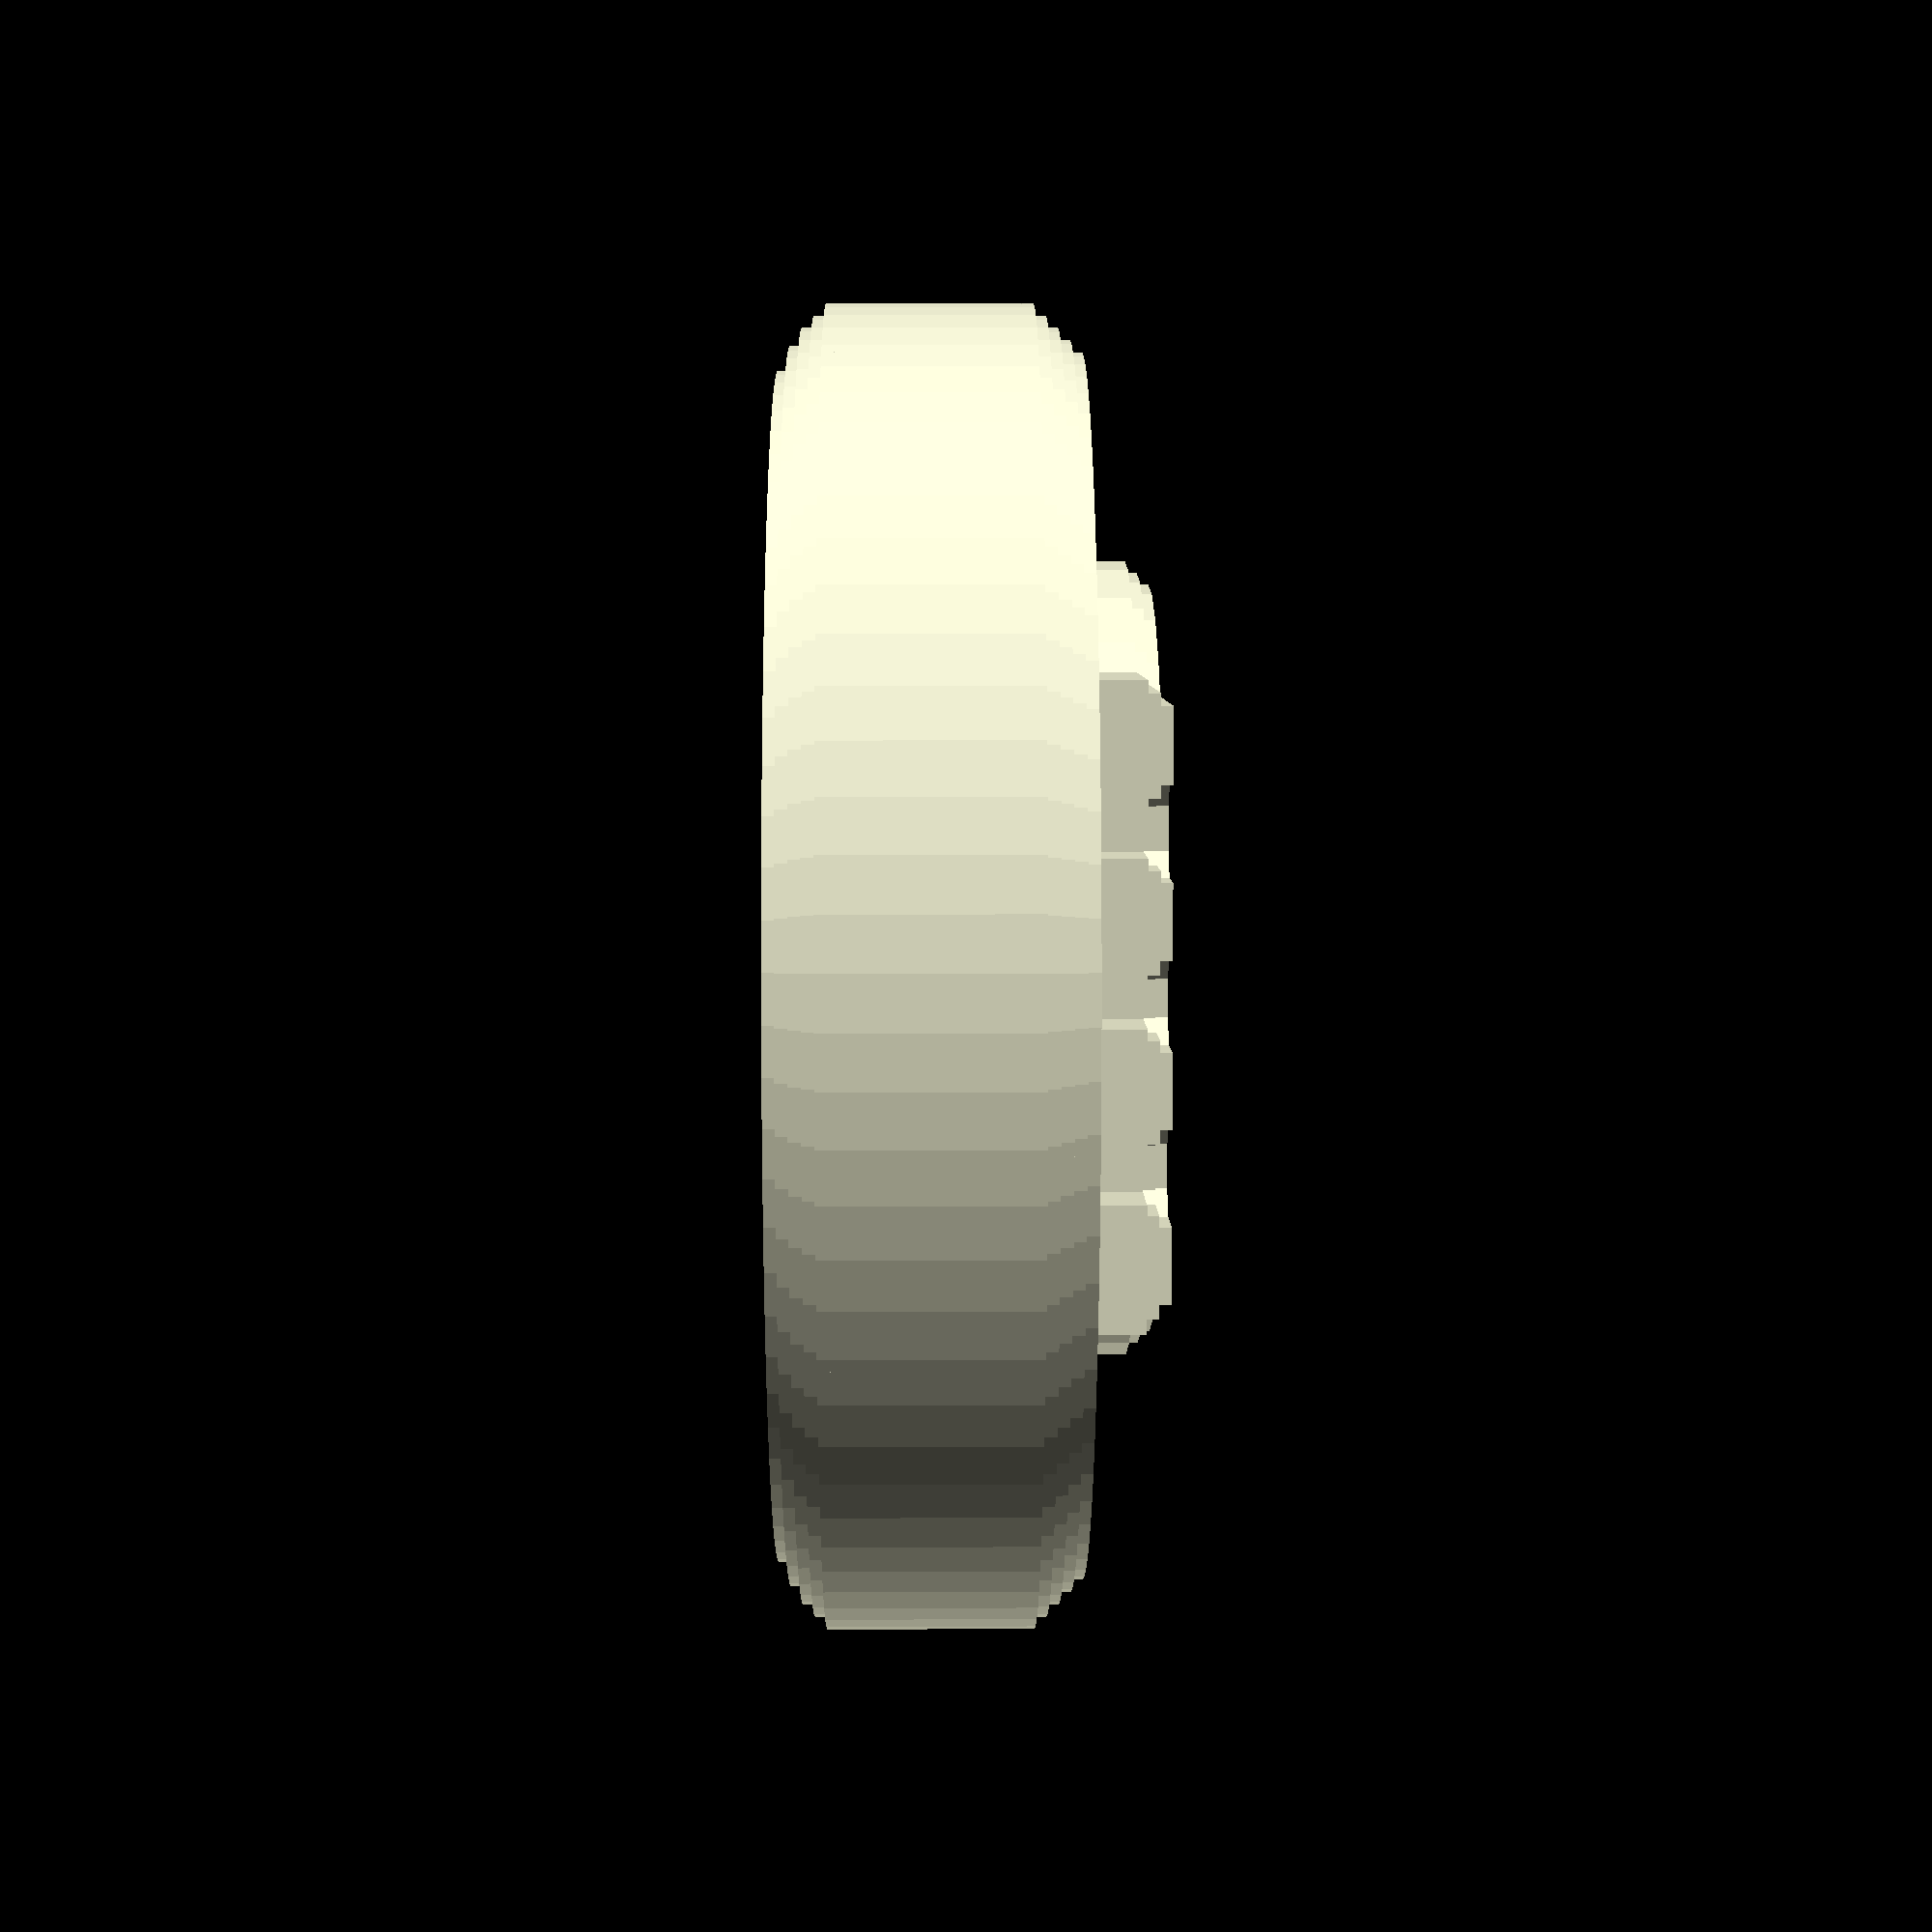
<openscad>
layer = 0.2;
eps = 0.001;
chip_height = 5;

// Child is the 2d shape.
module blank_chip(height, chamfer=1) {
  // Bottom 2 layers: Extra chamfer for elephant foot.
  linear_extrude(layer)
    offset(-chamfer - 0.5*layer)
      children();
  translate([0, 0, layer])
    linear_extrude(layer)
      offset(-chamfer + 1.5*layer)
        children();

  for (z = [2*layer : layer : chamfer - layer])
    translate([0, 0, z])
      linear_extrude(layer)
        offset(-chamfer + layer + z)
          children();

  translate([0, 0, chamfer])
    linear_extrude(height - 2*chamfer)
      children();

  for (z = [0 : layer : chamfer - layer])
    translate([0, 0, height - chamfer + z])
      linear_extrude(layer)
        offset(-z)
          children();
}

blip_diameter = 27.2;
blip_height = chip_height - 0.6;
blip_rail_height = 1.4;
blip_rail_width = 1.4;

module blip_exterior_2d() {
  flat = 0.8;
  hull() {
    translate([0, -blip_height/2])
      square([eps, blip_height]);
    translate([blip_diameter/2 - blip_height/2, 0])
      for (y = flat * [-1, 1])
        translate([0, y])
          circle(d=blip_height-flat*2, $fn = 30);
  }
}

blip_rail_cavity_offs = 0.4;

module blip_rail_2d(cavity=false) {
  offset(cavity ? blip_rail_cavity_offs : 0) {
    hull() {
      translate([-blip_rail_width/2, 0])
        square([blip_rail_width, eps]);
      translate([0, blip_rail_height - blip_rail_width/2])
        circle(d=blip_rail_width, $fn = 30);
    }
  }
  
  // Prevent elephant foot.
  if (cavity)
    translate([-blip_rail_width/2 - 0.55, 0])
      square([blip_rail_width + 1.1, 0.2]);
}

module blip_rail(radius, cavity=false) {
  rotate_extrude($fn = 60)
    translate([radius, 0])
      blip_rail_2d(cavity=cavity);
}

module blip(count) {
  height = chip_height;
  outer_rail_radius = 9.4;
  rail_spacing = 4;

  // Top always has 1 rail.
  translate([0, 0, blip_height/2])
    blip_rail(outer_rail_radius, 0);
  
  difference() {
    rotate_extrude($fn = 60)
      blip_exterior_2d();

    translate([0, 0, -blip_height/2-eps]) {
      // Bottom always has outer rail.
      blip_rail(outer_rail_radius, cavity=true);
      
      if (count >= 2)
        blip_rail(outer_rail_radius - rail_spacing, cavity=true);
      
      if (count >= 3) {
        blip_rail(outer_rail_radius - 2*rail_spacing, cavity=true);
        cylinder(h=blip_rail_height + blip_rail_cavity_offs, r=1.28, $fn=30);
      }
    }
    
    // Etch radar on top.
    for (a = [0:14]) {
      rotate([0, 0, 7*a]) {
        translate([-0, 0, blip_height/2 - 1.4 + a*0.1]) {
          hull() {
            translate([-0.5, outer_rail_radius-0.8, 0])
              cube([1.1, eps, 10]);
            cylinder(d=1, h=10, $fn=16);
          }
        }
      }
    }
  }
}

command_points(2);

module skull_2d() {
  $fn = 30;
  
  difference() {
    union() {
      translate([0, -0.5])
        circle(d=13.5);
      translate([0, -5])
        square([10, 6], center=true);
    }
    
    // Eyeballs.
    for (x = 3 * [-1, 1])
      translate([x, -2])
        circle(d=3.5);
    
    // Nose.
    translate([0, -3]) {
      hull() {
        square(eps, center=true);
        translate([0, -2.4])
          square([2.5, eps], center=true);
      }
    }
  }
  
  // Angry eyes.
  for (a = [-1, 1])
    scale([a, 1])
      translate([2, -9])
        translate([0, 10])
          rotate([0, 0, 20])
            square(5, center=true);
  
  // Teeth.
  for (x = [-4, -1.3, 1.3, 4])
    translate([x, -8])
      square([2, 3], center=true);
}

module command_points(value) {
  height = chip_height;
  
  difference() {
    blank_chip(height, 1)
      circle(d=22, $fn=80);
    
    translate([0, 0, -3*eps], $fn = 40)
      linear_extrude(height - 1.6)
        translate([4.8, -5.4, 0])
          scale([-1, 1, 1])
            offset(0.6)
              text(str(value), size = 12);
  }
  
  translate([0, 2, height]) {
    linear_extrude(0.8) skull_2d();
    translate([0, 0, 0.8]) linear_extrude(0.2) offset(-0.2) skull_2d();
    translate([0, 0, 1]) linear_extrude(0.2) offset(-0.4) skull_2d();
  }
}

module bullet_2d() {
  width = 3;
  length = 9;
  gap = 0.8;
  $fn = 30;
  
  translate([3 - length/2, 0]) {
    scale([2, 1]) {
      intersection() {
        circle(d=width);
        translate([-width/2, 0])
          square(width, center=true);
      }
    }
    
    translate([gap, -width/2])
      square([length - width - gap, width]);
  }
}

module fist_2d() { 
  translate([-2.8, -3.2]) {
    for (a = [0:3])
      translate([0, 1.8*a])
        square([2.2, 1]);
    translate([2.8, 0])
      square([3, 6.4]);
    translate([2, 7.1])
      square([3, 1]);
  }
}

module circular_recess(diameter) {
  recess_depth = 1.4;
  
  difference() {
    rotate_extrude($fn=32) {
      hull() {
        translate([0, -recess_depth])
          square(2*recess_depth);
        translate([diameter - recess_depth, 0])
          circle(recess_depth);
      }
    }
    
    // Crosshair notches.
    for (a = [0, 90, 180, 270])
      rotate([-30, 0, a+45])
        translate([0, 3.2 + diameter, 0])
          cube([1.8, 10, 10], center=true);
  }
}

module status_chip() {
  height = chip_height;
  
  difference() {
    blank_chip(height, 1)
      circle(d=16, $fn=80);

    translate([0, 0, height])
      circular_recess(6.4);
    
    for (a = [0:4])
      translate([0, 0, 1.8 - a*0.2])
        linear_extrude(height)
          offset(-a*0.2)
            children();
  }
}

module overwatch() {
  status_chip()
    bullet_2d();
}

module guard() {
  status_chip()
    fist_2d();
}

// TODO: genestealer entry, breach, ladders, power field, space marine controlled area,
// force barrier, psi counter, assault cannon counter, command point counter
</openscad>
<views>
elev=354.3 azim=90.6 roll=269.5 proj=p view=wireframe
</views>
